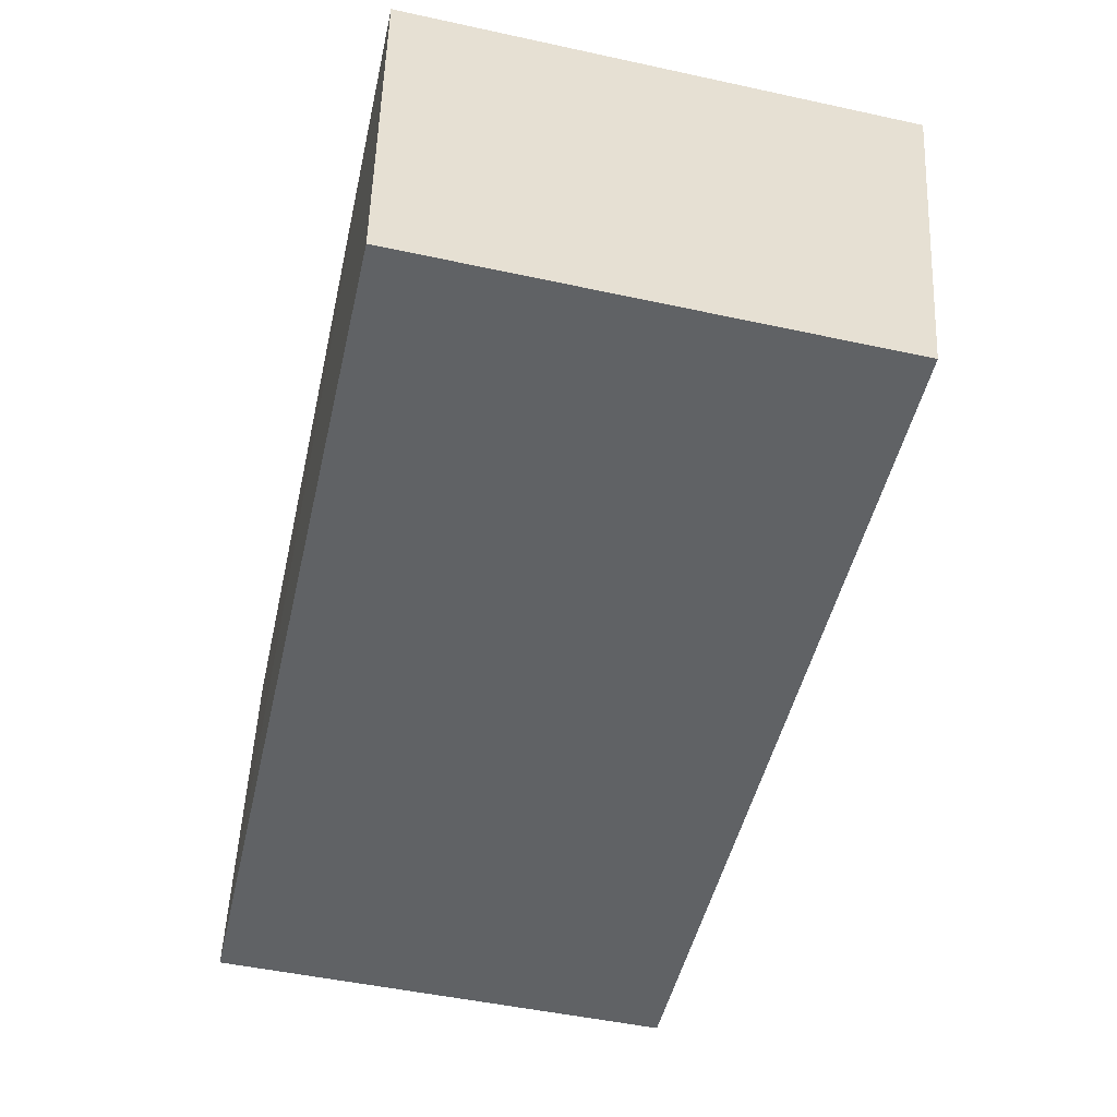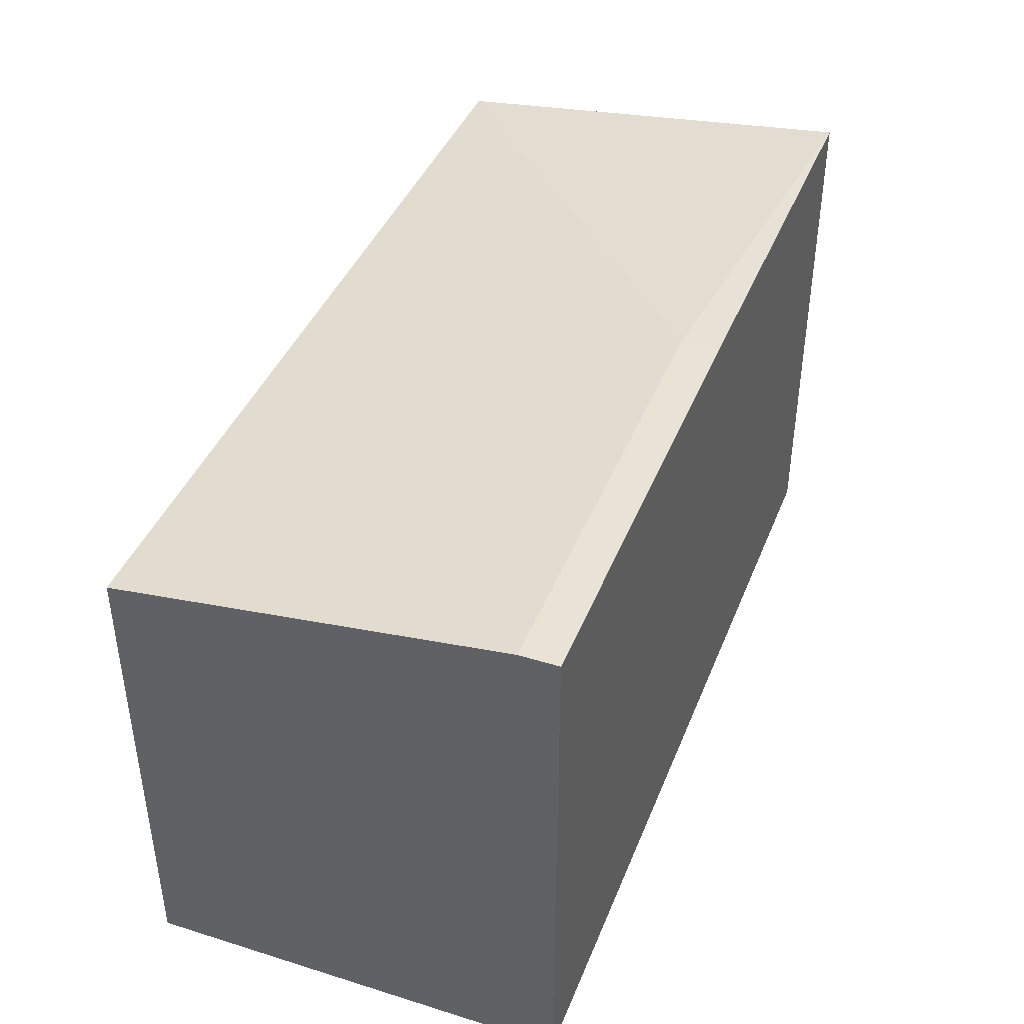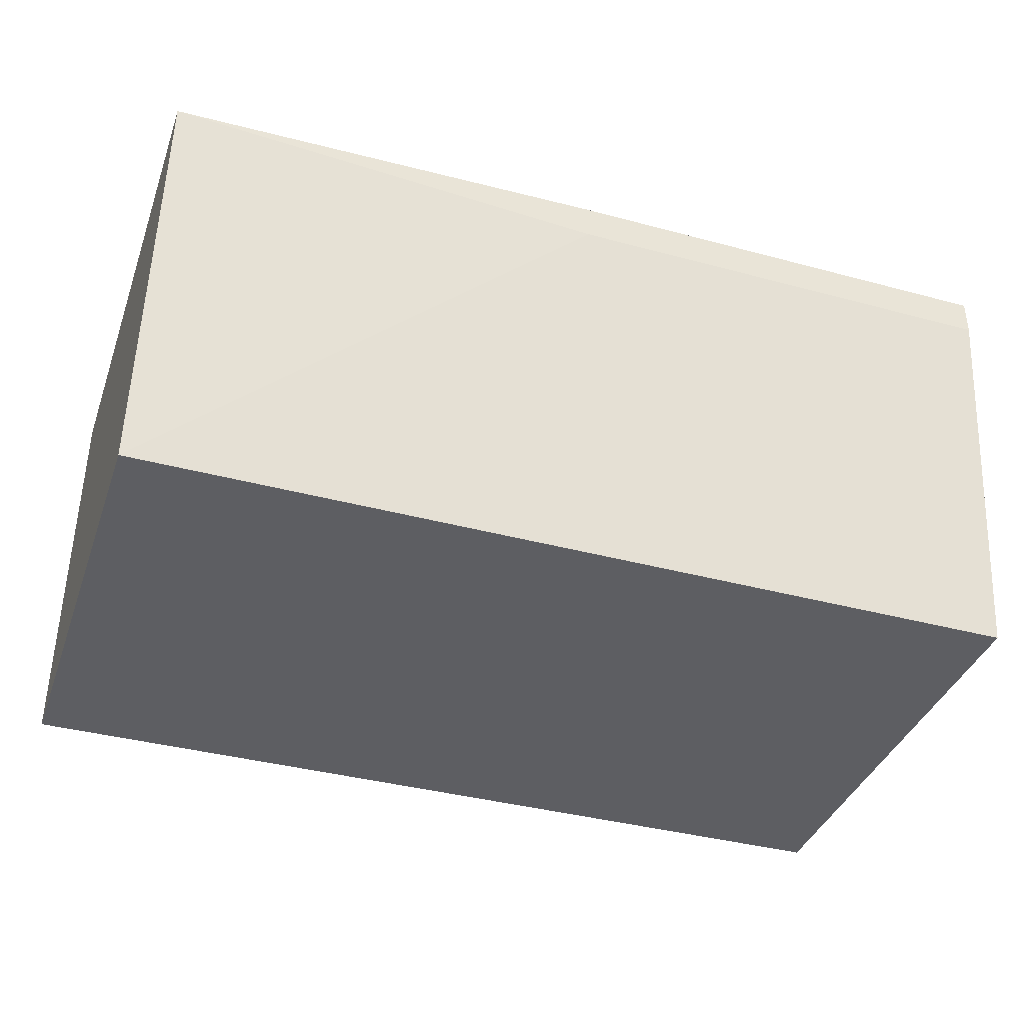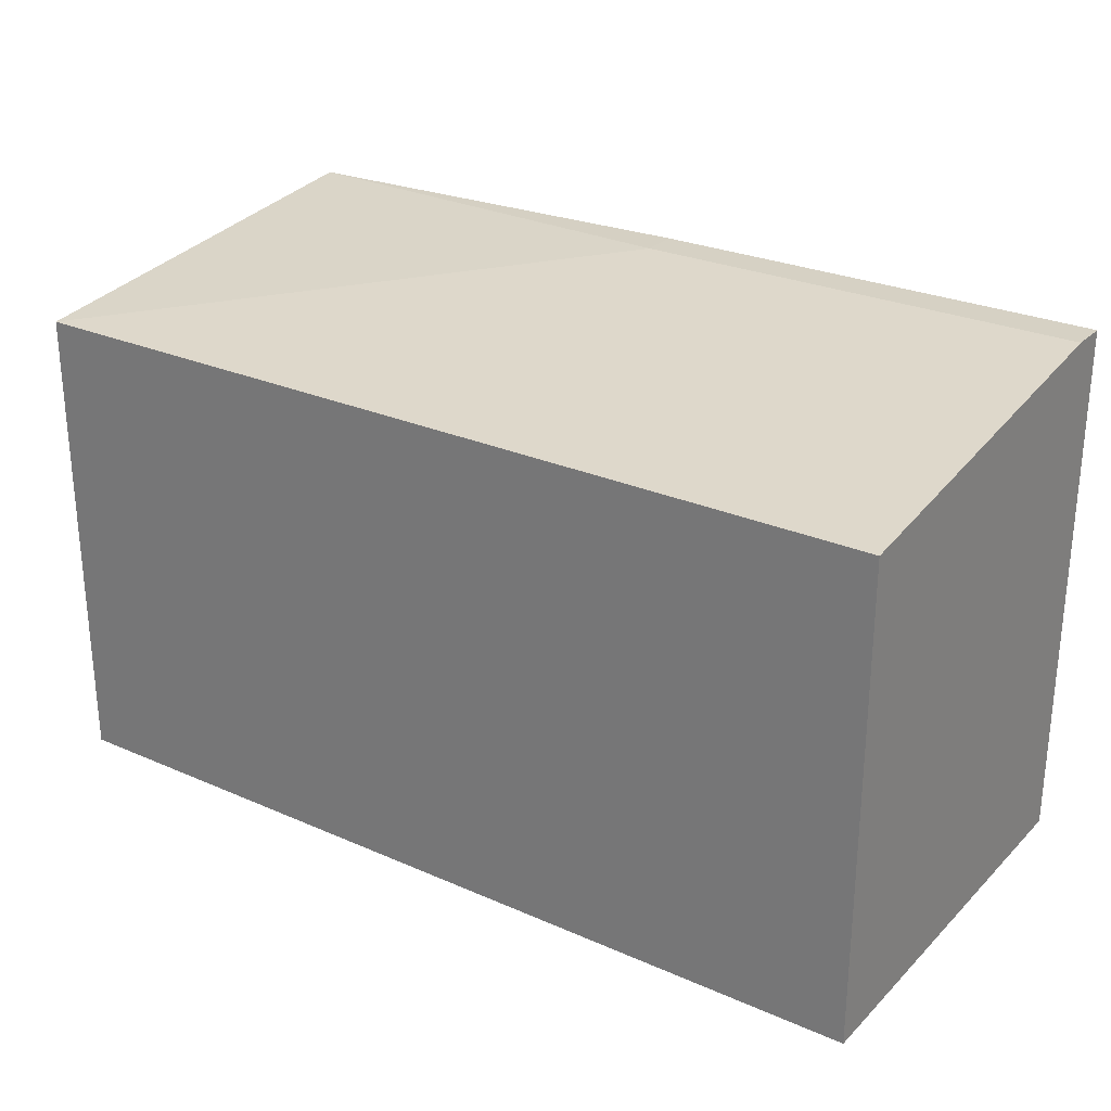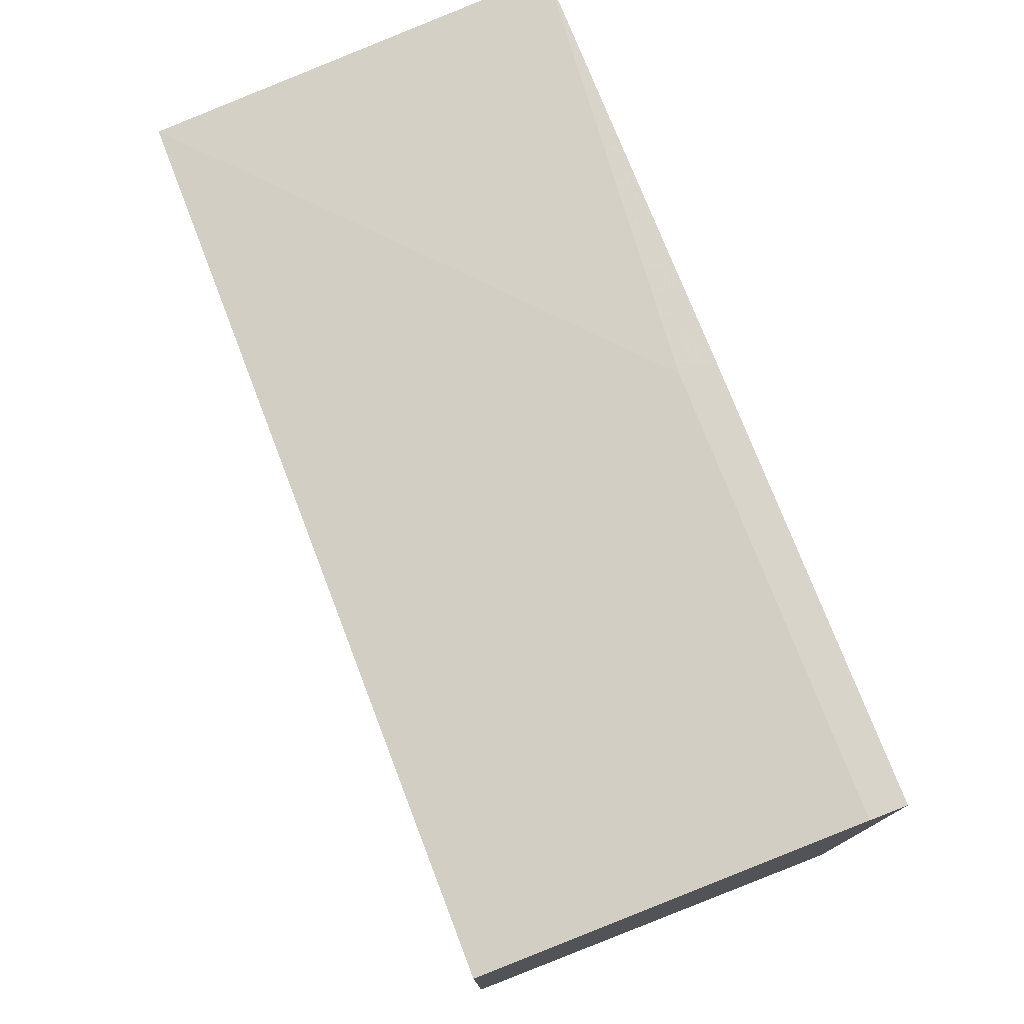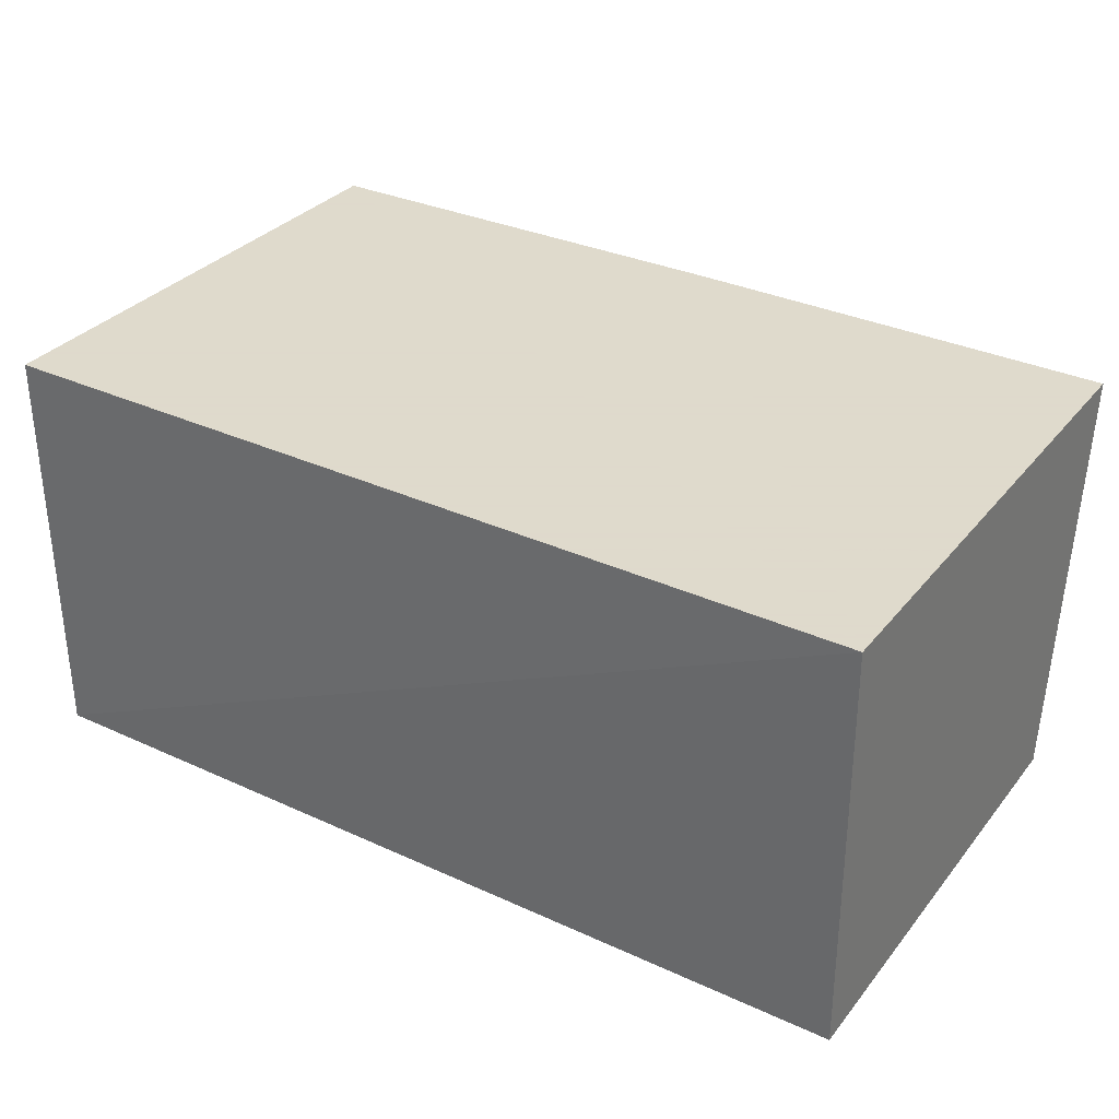
<metadata>
{"format":"obj","ext":"obj","renderer":"f3d","projection":"perspective","resolution":1024,"background":"white","views":[{"elev":-50.5,"azim":76.7,"up":"+Z"},{"elev":41.3,"azim":-69.4,"up":"+Y"},{"elev":-38.4,"azim":161.2,"up":"+Z"},{"elev":26.8,"azim":-145.5,"up":"+Y"},{"elev":75.6,"azim":-111.1,"up":"+Y"},{"elev":32.4,"azim":32.3,"up":"+Z"}]}
</metadata>
<code>
v 0.5705 -0.2743 0.119
v 0.568 -0.2719 -0.04715
v 0.5705 -0.2719 -0.04715
v 0.5705 -0.06551 0.119
v 0.2167 -0.2708 0.119
v 0.2167 -0.2708 -0.04715
v 0.5705 -0.08335 -0.04715
v 0.3959 -0.06252 0.119
v 0.3959 -0.06252 0.1042
v 0.2167 -0.06252 0.119
v 0.2167 -0.08335 -0.04715
v 0.2167 -0.06252 0.1042
f 5 10 12
f 5 12 11
f 5 11 6
f 8 12 10
f 7 12 9
f 8 9 12
f 4 7 9
f 7 11 12
f 2 7 3
f 4 9 8
f 2 6 11
f 1 6 2
f 1 5 6
f 1 10 5
f 1 8 10
f 1 4 8
f 1 7 4
f 1 3 7
f 1 2 3
f 2 11 7

</code>
